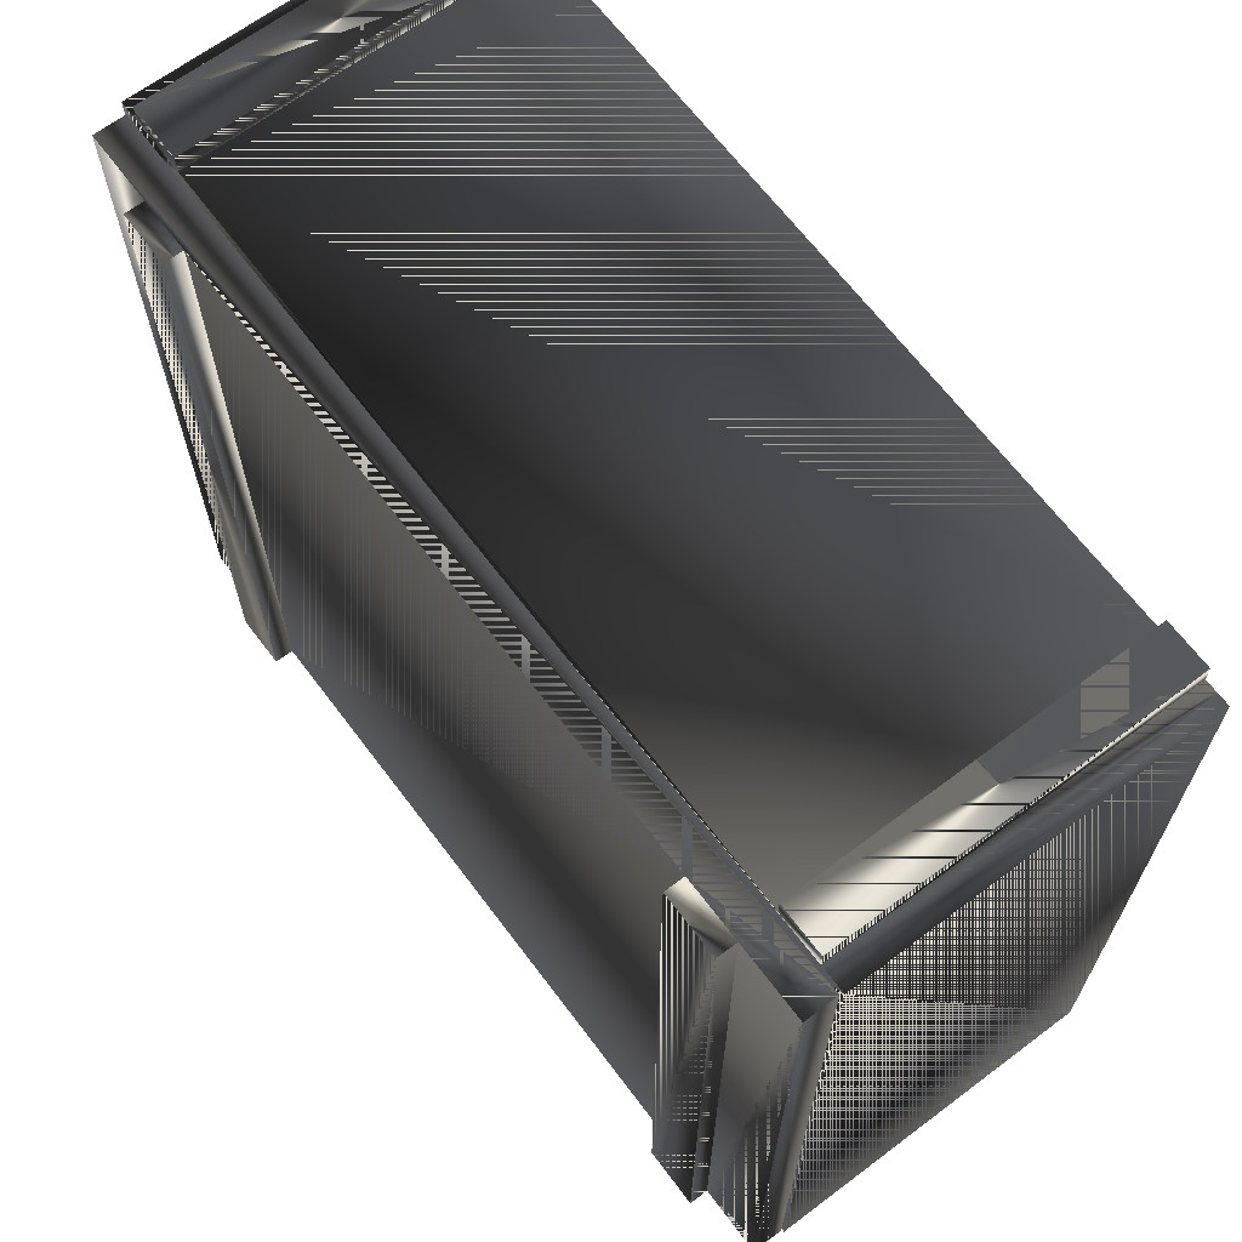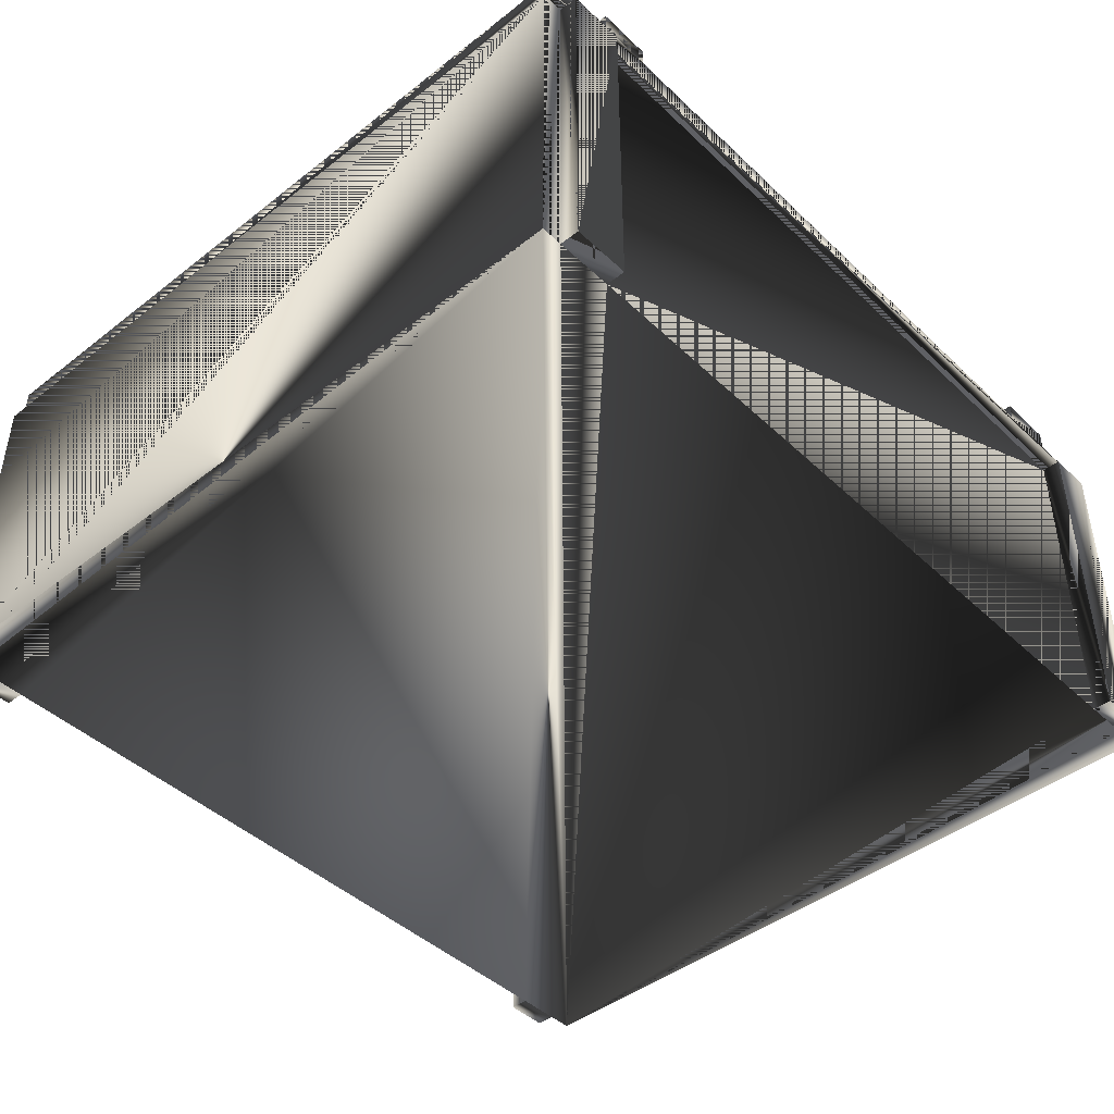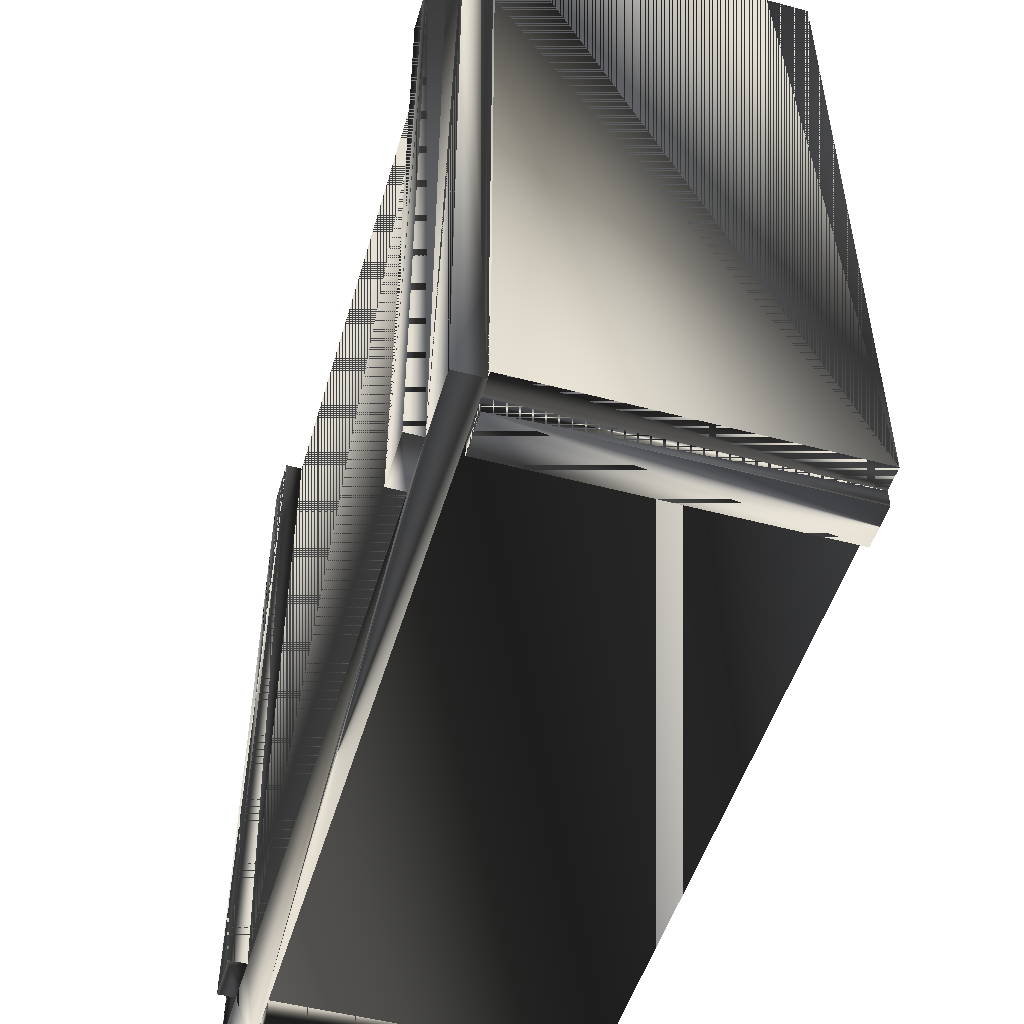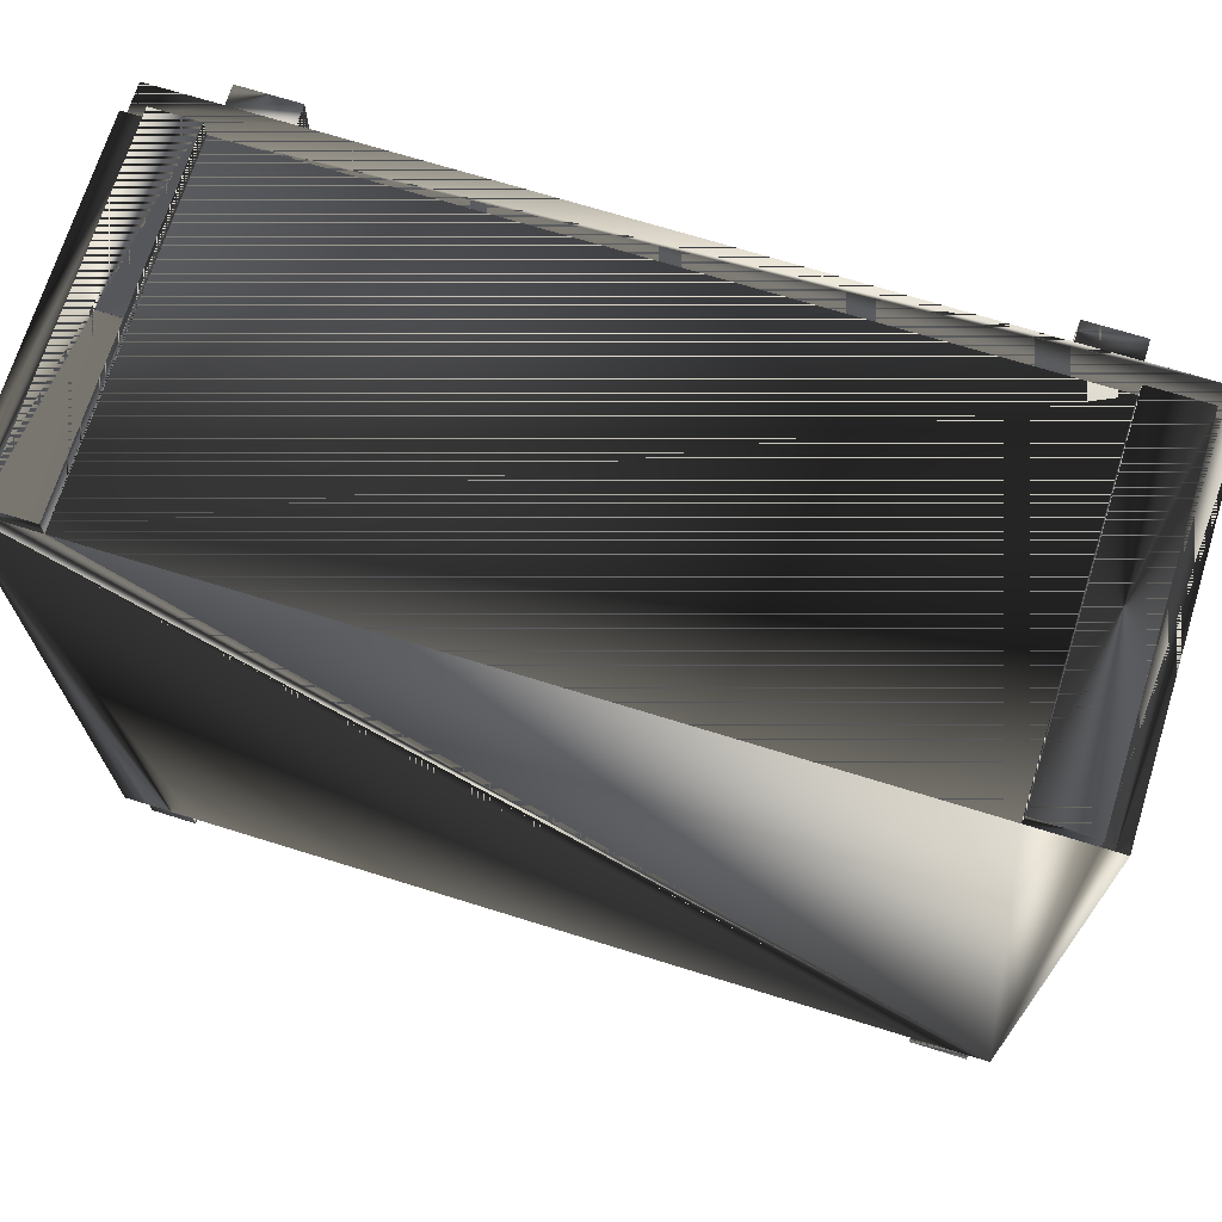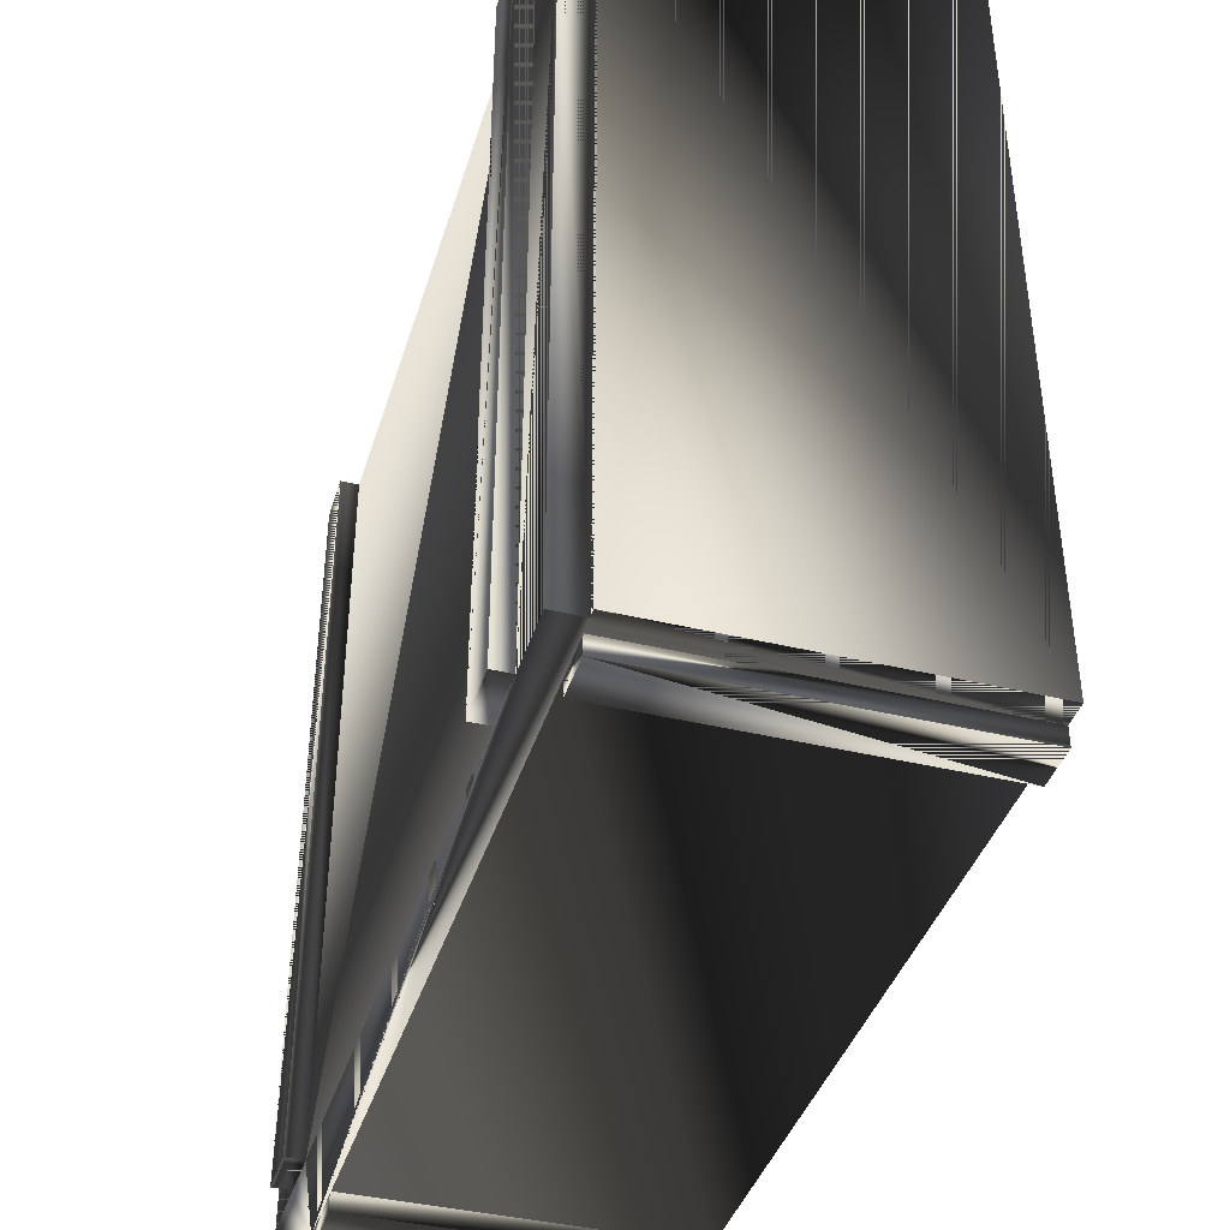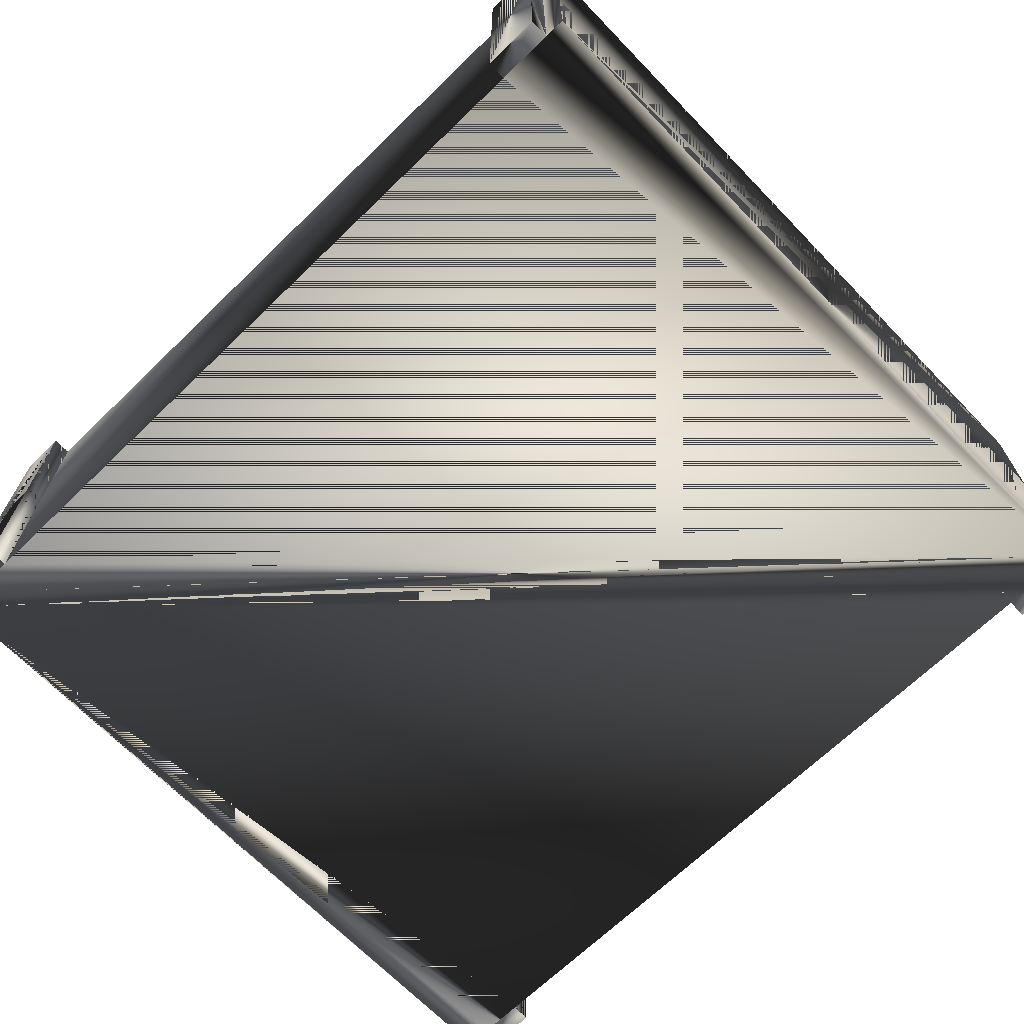
<metadata>
{"format":"obj","ext":"obj","renderer":"f3d","projection":"perspective","resolution":1024,"background":"white","views":[{"elev":66.4,"azim":-127.0,"up":"+Z"},{"elev":-44.1,"azim":132.3,"up":"+Y"},{"elev":-50.2,"azim":-106.2,"up":"+Z"},{"elev":70.3,"azim":17.3,"up":"+Z"},{"elev":-40.1,"azim":-106.6,"up":"+Z"},{"elev":-68.2,"azim":44.1,"up":"+Y"}]}
</metadata>
<code>
g SM_grenade_box
v -19.23 22 23.25
v -19.23 20.93 23.25
v -15.97 20.93 23.25
v -15.97 22 23.25
v -19.23 22 -19.5
v -19.23 20.93 -19.5
v -19.23 20.93 23.25
v -19.23 22 23.25
v -15.97 22 -19.5
v -15.97 20.93 -19.5
v -19.23 20.93 -19.5
v -19.23 22 -19.5
v -15.97 22 23.25
v -15.97 20.93 23.25
v -15.97 20.93 -19.5
v -15.97 22 -19.5
v 18.35 22 -19.5
v 18.35 20.93 -19.5
v 18.35 20.92 23.25
v 18.35 22 23.25
v 21.35 22 -19.5
v 21.35 20.93 -19.5
v 18.35 20.93 -19.5
v 18.35 22 -19.5
v 18.35 22 23.25
v 18.35 20.92 23.25
v 21.35 20.93 23.25
v 21.35 22 23.25
v 21.35 22 23.25
v 21.35 20.93 23.25
v 21.35 20.93 -19.5
v 21.35 22 -19.5
v -23.11 20.93 23.25
v -19.23 20.93 23.25
v -19.23 20.93 -19.5
v -23.11 20.93 -19.5
v -23.11 20.93 23.25
v -19.23 20.93 23.25
v -15.97 22 23.25
v -19.23 20.93 -19.5
v -15.97 22 -19.5
v -19.23 22 -19.5
v -19.23 22 23.25
v -15.97 20.93 23.25
v 18.35 20.92 23.25
v -15.97 20.93 -19.5
v 18.35 20.93 -19.5
v -15.97 20.93 -19.5
v -15.97 20.93 23.25
v 21.35 22 23.25
v 18.35 20.93 -19.5
v 21.35 22 -19.5
v 18.35 22 -19.5
v 18.35 22 23.25
v -23.11 20.93 -19.5
v -23.11 19.17 -19.5
v -23.11 19.17 23.25
v -23.11 20.93 23.25
v 21.35 20.93 -19.5
v 25.42 20.93 -19.5
v 25.42 19.17 -19.5
v -23.11 19.17 -19.5
v -23.11 20.93 -19.5
v 25.42 20.93 23.25
v 25.42 19.17 23.25
v 25.42 19.17 -19.5
v 25.42 20.93 -19.5
v 21.35 20.93 23.25
v 18.35 20.92 23.25
v -23.11 19.17 23.25
v 25.42 19.17 23.25
v 25.42 20.93 23.25
v 21.35 20.93 -19.5
v 21.35 20.93 23.25
v 25.42 20.93 23.25
v 25.42 20.93 -19.5
v 25.42 19.17 23.25
v -23.11 19.17 23.25
v -23.11 19.17 -19.5
v 25.42 19.17 -19.5
v -19.31 0.02205 -20.29
v -19.31 0.02205 -19.22
v -21.87 0.02205 -19.22
v -21.87 0.02205 -20.29
v -19.31 19.12 -20.29
v -19.31 19.12 -19.22
v -19.31 0.02205 -19.22
v -19.31 0.02205 -20.29
v -21.87 19.12 -20.29
v -21.87 19.12 -19.22
v -19.31 19.12 -19.22
v -19.31 19.12 -20.29
v 21.42 0.02205 -20.29
v 21.42 0.02205 -19.22
v 21.42 19.12 -19.22
v 21.42 19.12 -20.29
v 24.59 0.02205 -20.29
v 24.59 0.02205 -19.22
v 21.42 0.02205 -19.22
v 21.42 0.02205 -20.29
v 24.59 19.12 -20.29
v 24.59 19.12 -19.22
v 24.59 0.02205 -19.22
v 24.59 0.02205 -20.29
v 21.42 19.12 -20.29
v 21.42 19.12 -19.22
v 24.59 19.12 -19.22
v 24.59 19.12 -20.29
v -21.87 0.02205 -20.29
v -21.87 0.02205 -19.22
v -21.87 19.12 -19.22
v -21.87 19.12 -20.29
v 21.42 0.02205 24.78
v 21.42 0.02205 23.71
v 24.59 0.02205 23.71
v 24.59 0.02205 24.78
v 24.59 19.12 24.78
v 24.59 19.12 23.71
v 21.42 19.12 23.71
v 21.42 19.12 24.78
v 21.42 19.12 24.78
v 21.42 19.12 23.71
v 21.42 0.02205 23.71
v 21.42 0.02205 24.78
v 24.59 0.02205 24.78
v 24.59 0.02205 23.71
v 24.59 19.12 23.71
v 24.59 19.12 24.78
v -21.87 19.12 24.78
v -21.87 19.12 23.71
v -21.87 0.02205 23.71
v -21.87 0.02205 24.78
v -19.31 19.12 24.78
v -19.31 19.12 23.71
v -21.87 19.12 23.71
v -21.87 19.12 24.78
v -19.31 0.02205 24.78
v -19.31 0.02205 23.71
v -19.31 19.12 23.71
v -19.31 19.12 24.78
v -21.87 0.02205 24.78
v -21.87 0.02205 23.71
v -19.31 0.02205 23.71
v -19.31 0.02205 24.78
v 24.59 0.02205 24.78
v 24.59 19.12 24.78
v 21.42 19.12 24.78
v 21.42 0.02205 24.78
v 21.42 0.02205 23.71
v 21.42 0.02205 23.71
v 21.42 19.12 23.71
v 21.42 19.12 23.71
v -19.31 19.12 23.71
v -19.31 0.02205 23.71
v 24.59 19.12 23.71
v 25.77 19.12 23.71
v 24.59 19.12 23.71
v 25.77 0.02205 23.71
v 24.59 0.02205 23.71
v 24.59 0.02205 23.71
v 25.77 0.02205 23.71
v 25.77 19.12 23.71
v -21.87 0.02205 23.71
v -21.87 19.12 23.71
v -23.29 19.12 23.71
v -23.29 0.02205 23.71
v -19.31 0.02205 -19.22
v -19.31 19.12 -19.22
v 21.42 19.12 -19.22
v 21.42 0.02205 -19.22
v -19.31 0.02205 -19.22
v -21.87 0.02205 -20.29
v -19.31 19.12 -19.22
v -21.87 19.12 -20.29
v -19.31 19.12 -20.29
v -19.31 0.02205 -20.29
v 24.59 0.02205 -19.22
v 24.59 19.12 -19.22
v 25.77 19.12 -19.22
v 25.77 0.02205 -19.22
v 21.42 0.02205 -19.22
v 24.59 0.02205 -19.22
v 21.42 0.02205 -20.29
v 24.59 19.12 -19.22
v 21.42 19.12 -19.22
v 21.42 19.12 -20.29
v 24.59 19.12 -20.29
v 24.59 0.02205 -20.29
v -21.15 1.985 -17.08
v -21.15 19.12 -17.08
v -21.15 19.12 21.57
v -21.15 1.985 21.57
v 23.63 1.985 -17.08
v 23.63 19.12 -17.08
v -21.15 19.12 -17.08
v -21.15 1.985 -17.08
v 23.63 1.985 21.57
v 23.63 19.12 21.57
v 23.63 19.12 -17.08
v 23.63 1.985 -17.08
v -21.15 1.985 21.57
v -21.15 19.12 21.57
v 23.63 19.12 21.57
v 23.63 1.985 21.57
v -21.15 19.12 -17.08
v -23.29 19.12 -19.22
v -23.29 19.12 23.71
v -21.15 19.12 21.57
v 23.63 19.12 -17.08
v 25.77 19.12 -19.22
v -21.87 19.12 -19.22
v -23.29 19.12 -19.22
v -21.15 19.12 -17.08
v 23.63 19.12 21.57
v 25.77 19.12 23.71
v 25.77 19.12 -19.22
v 23.63 19.12 -17.08
v -21.15 19.12 21.57
v -23.29 19.12 23.71
v -21.87 19.12 23.71
v -19.31 19.12 23.71
v 23.63 19.12 21.57
v -23.29 19.12 -19.22
v -23.29 0.02205 -19.22
v -23.29 0.02205 23.71
v -23.29 19.12 23.71
v -21.87 19.12 -19.22
v -21.87 0.02205 -19.22
v -23.29 0.02205 -19.22
v -23.29 19.12 -19.22
v 25.77 19.12 23.71
v 25.77 0.02205 23.71
v 25.77 0.02205 -19.22
v 25.77 19.12 -19.22
v -21.87 19.12 24.78
v -21.87 0.02205 24.78
v -19.31 0.02205 24.78
v -19.31 19.12 24.78
v -21.15 1.985 -17.08
v -21.15 1.985 21.57
v 23.63 1.985 21.57
v 23.63 1.985 -17.08
v 25.77 0.02205 -19.22
v -19.31 0.02205 23.71
v -21.87 0.02205 23.71
v -23.29 0.02205 23.71
v -23.29 0.02205 -19.22
v -21.87 0.02205 -19.22
f 243 244 245
f 240 241 242
f 242 239 240
f 236 237 238
f 238 235 236
f 232 233 234
f 234 231 232
f 228 229 230
f 230 227 228
f 224 225 226
f 226 223 224
f 220 221 222
f 222 218 219
f 215 216 217
f 217 214 215
f 211 212 213
f 213 209 210
f 206 207 208
f 208 205 206
f 202 203 204
f 204 201 202
f 198 199 200
f 200 197 198
f 194 195 196
f 196 193 194
f 190 191 192
f 192 189 190
f 186 187 188
f 184 185 213
f 188 183 186
f 246 181 182
f 178 179 180
f 210 184 213
f 180 177 178
f 246 182 243
f 174 175 176
f 173 211 213
f 176 172 174
f 246 248 171
f 168 169 170
f 185 173 213
f 170 167 168
f 246 171 181
f 164 165 166
f 219 220 222
f 166 163 164
f 243 245 246
f 160 161 162
f 243 158 159
f 162 157 160
f 155 156 222
f 152 153 154
f 221 151 222
f 154 150 152
f 243 149 244
f 146 147 148
f 151 155 222
f 148 145 146
f 243 159 149
f 142 143 144
f 144 141 142
f 138 139 140
f 140 137 138
f 134 135 136
f 136 133 134
f 130 131 132
f 132 129 130
f 126 127 128
f 128 125 126
f 122 123 124
f 124 121 122
f 118 119 120
f 120 117 118
f 114 115 116
f 116 113 114
f 110 111 112
f 112 109 110
f 106 107 108
f 108 105 106
f 102 103 104
f 104 101 102
f 98 99 100
f 100 97 98
f 94 95 96
f 96 93 94
f 90 91 92
f 92 89 90
f 86 87 88
f 88 85 86
f 82 83 84
f 84 81 82
f 78 79 80
f 80 77 78
f 74 75 76
f 76 73 74
f 70 71 72
f 72 68 69
f 65 66 67
f 67 64 65
f 61 62 63
f 59 60 61
f 56 57 58
f 58 55 56
f 52 53 54
f 51 59 61
f 54 50 52
f 47 48 49
f 46 51 61
f 49 45 47
f 69 44 70
f 72 69 70
f 41 42 43
f 40 46 61
f 43 39 41
f 44 38 70
f 35 36 37
f 63 40 61
f 37 34 35
f 38 33 70
f 30 31 32
f 32 29 30
f 26 27 28
f 28 25 26
f 22 23 24
f 24 21 22
f 18 19 20
f 20 17 18
f 14 15 16
f 16 13 14
f 10 11 12
f 12 9 10
f 6 7 8
f 8 5 6
f 2 3 4
f 4 1 2
f 246 247 248
f 245 244 243
f 242 241 240
f 240 239 242
f 238 237 236
f 236 235 238
f 234 233 232
f 232 231 234
f 230 229 228
f 228 227 230
f 226 225 224
f 224 223 226
f 222 221 220
f 219 218 222
f 217 216 215
f 215 214 217
f 213 212 211
f 210 209 213
f 208 207 206
f 206 205 208
f 204 203 202
f 202 201 204
f 200 199 198
f 198 197 200
f 196 195 194
f 194 193 196
f 192 191 190
f 190 189 192
f 188 187 186
f 213 185 184
f 186 183 188
f 182 181 246
f 180 179 178
f 213 184 210
f 178 177 180
f 243 182 246
f 176 175 174
f 213 211 173
f 174 172 176
f 171 248 246
f 170 169 168
f 213 173 185
f 168 167 170
f 181 171 246
f 166 165 164
f 222 220 219
f 164 163 166
f 246 245 243
f 162 161 160
f 159 158 243
f 160 157 162
f 222 156 155
f 154 153 152
f 222 151 221
f 152 150 154
f 244 149 243
f 148 147 146
f 222 155 151
f 146 145 148
f 149 159 243
f 144 143 142
f 142 141 144
f 140 139 138
f 138 137 140
f 136 135 134
f 134 133 136
f 132 131 130
f 130 129 132
f 128 127 126
f 126 125 128
f 124 123 122
f 122 121 124
f 120 119 118
f 118 117 120
f 116 115 114
f 114 113 116
f 112 111 110
f 110 109 112
f 108 107 106
f 106 105 108
f 104 103 102
f 102 101 104
f 100 99 98
f 98 97 100
f 96 95 94
f 94 93 96
f 92 91 90
f 90 89 92
f 88 87 86
f 86 85 88
f 84 83 82
f 82 81 84
f 80 79 78
f 78 77 80
f 76 75 74
f 74 73 76
f 72 71 70
f 69 68 72
f 67 66 65
f 65 64 67
f 63 62 61
f 61 60 59
f 58 57 56
f 56 55 58
f 54 53 52
f 61 59 51
f 52 50 54
f 49 48 47
f 61 51 46
f 47 45 49
f 70 44 69
f 70 69 72
f 43 42 41
f 61 46 40
f 41 39 43
f 70 38 44
f 37 36 35
f 61 40 63
f 35 34 37
f 70 33 38
f 32 31 30
f 30 29 32
f 28 27 26
f 26 25 28
f 24 23 22
f 22 21 24
f 20 19 18
f 18 17 20
f 16 15 14
f 14 13 16
f 12 11 10
f 10 9 12
f 8 7 6
f 6 5 8
f 4 3 2
f 2 1 4
f 248 247 246

</code>
